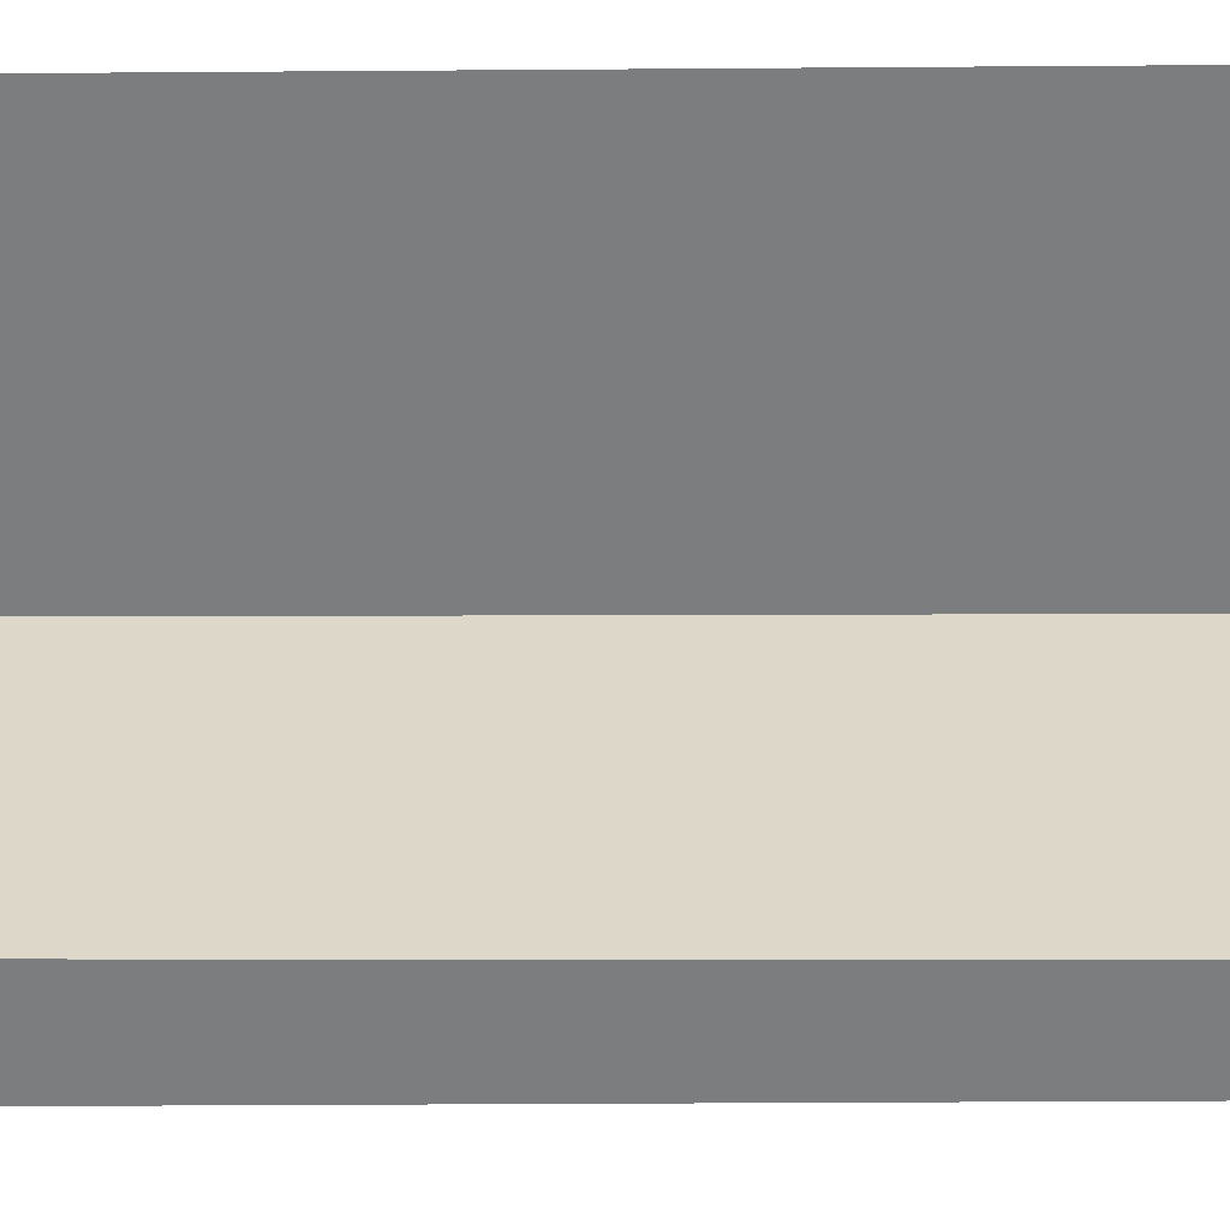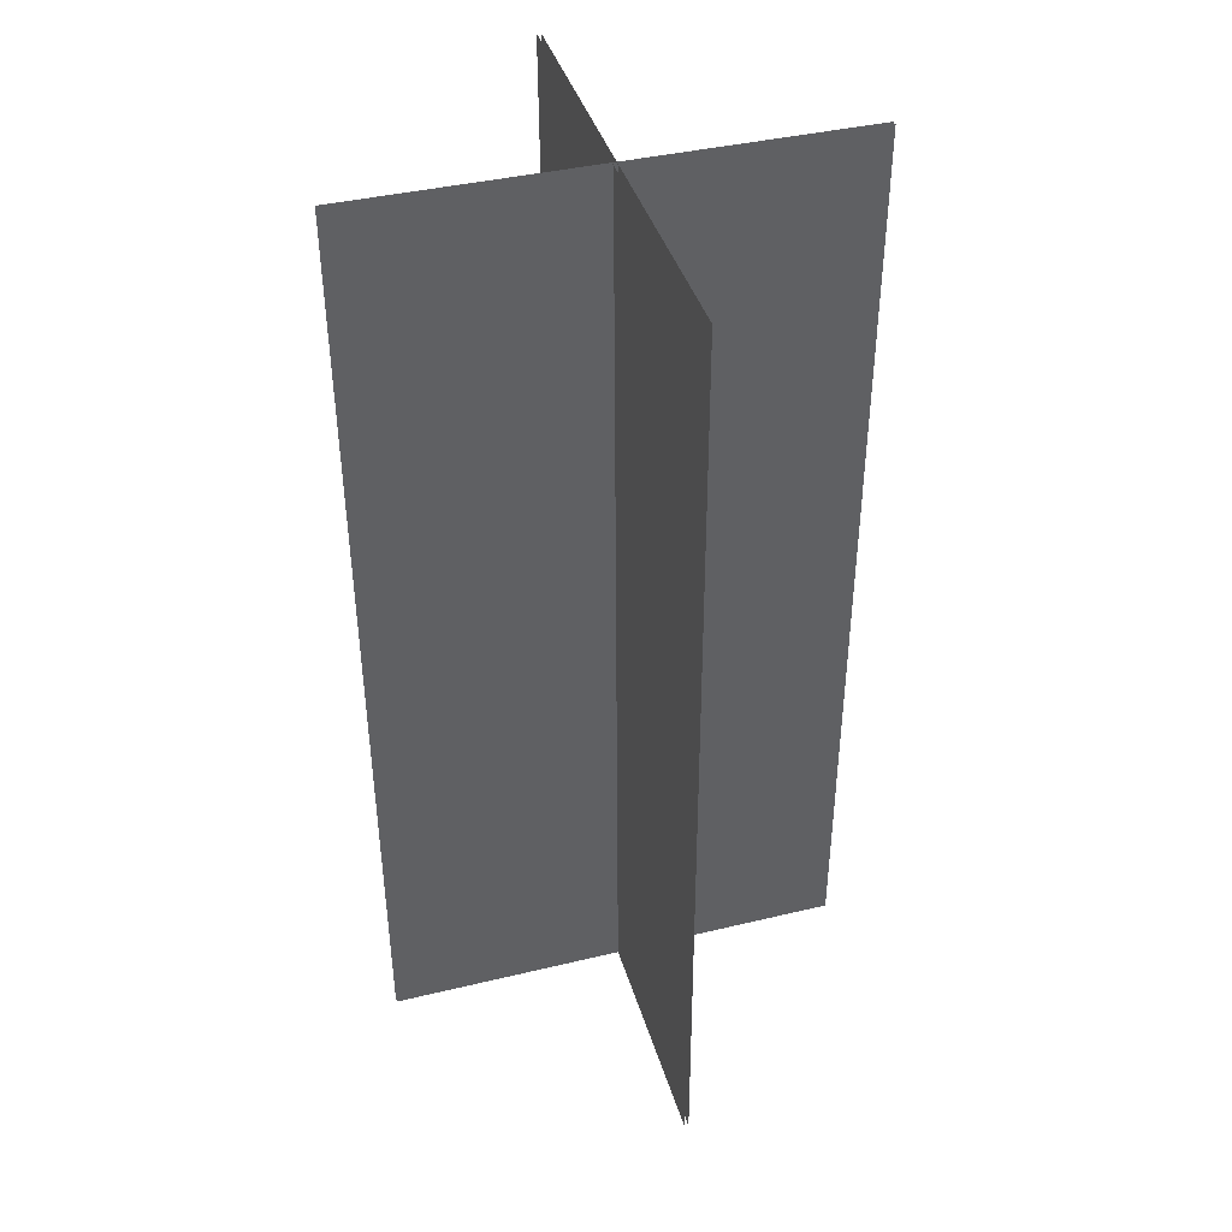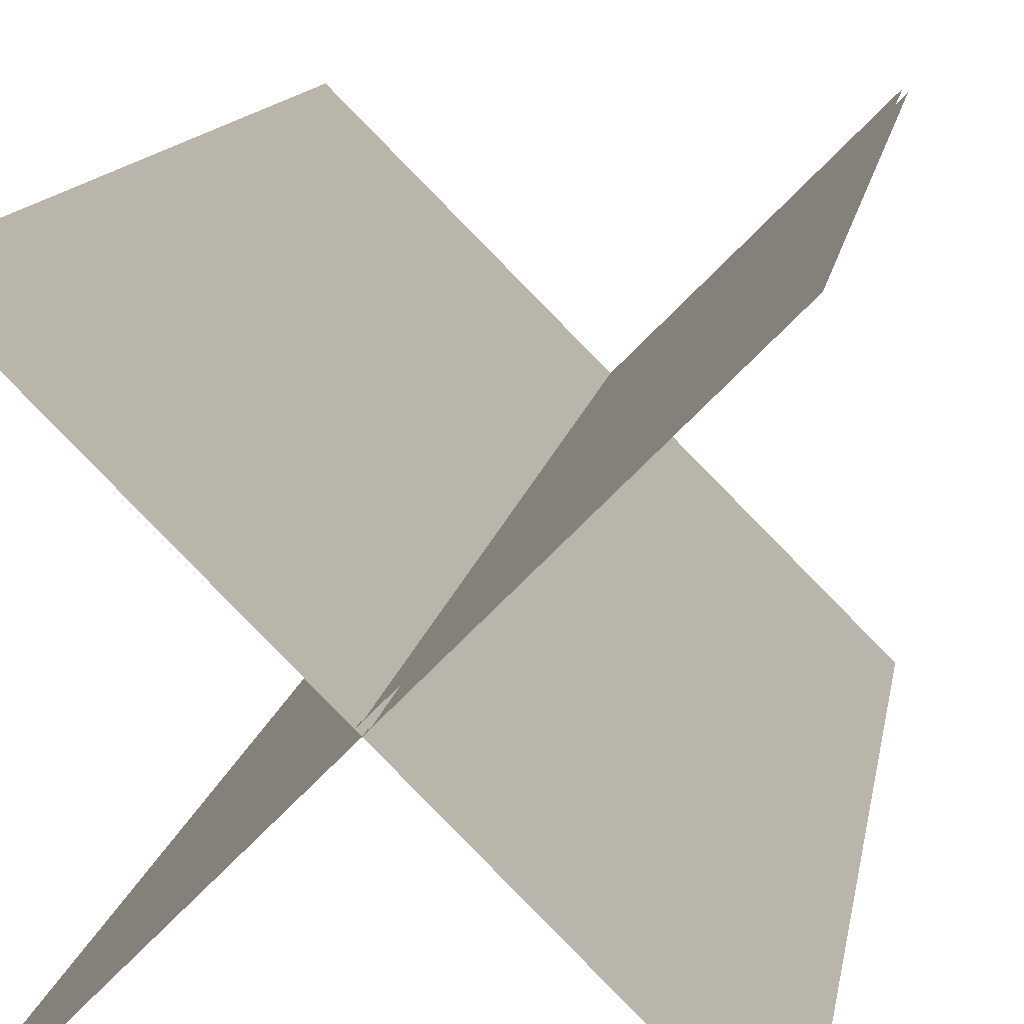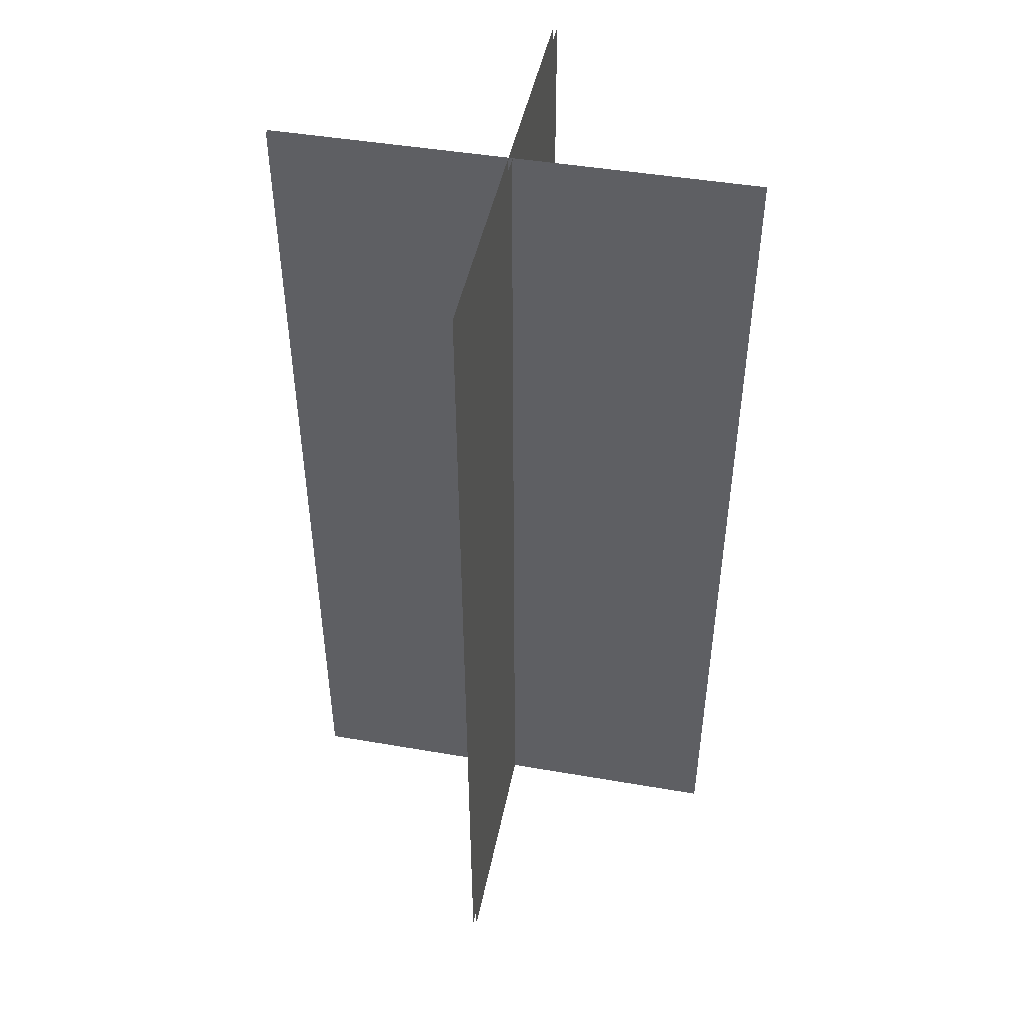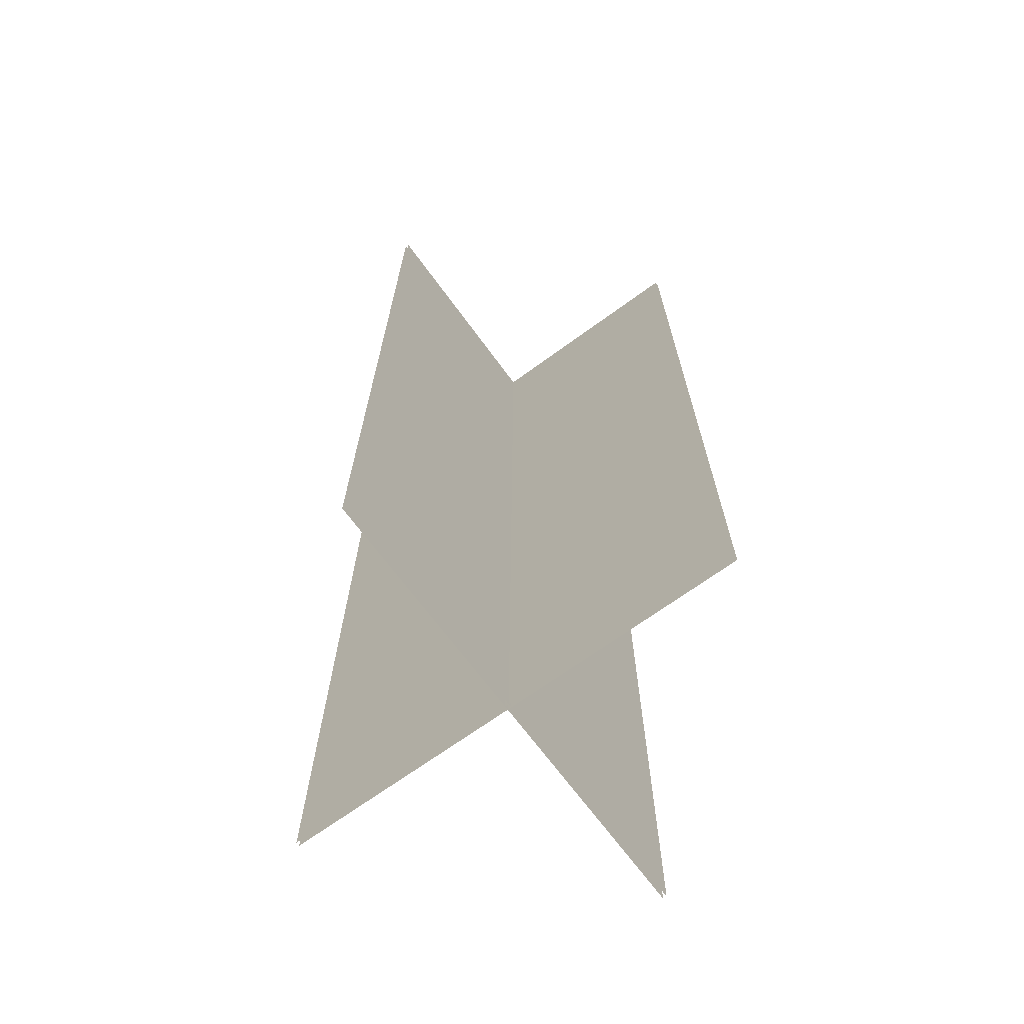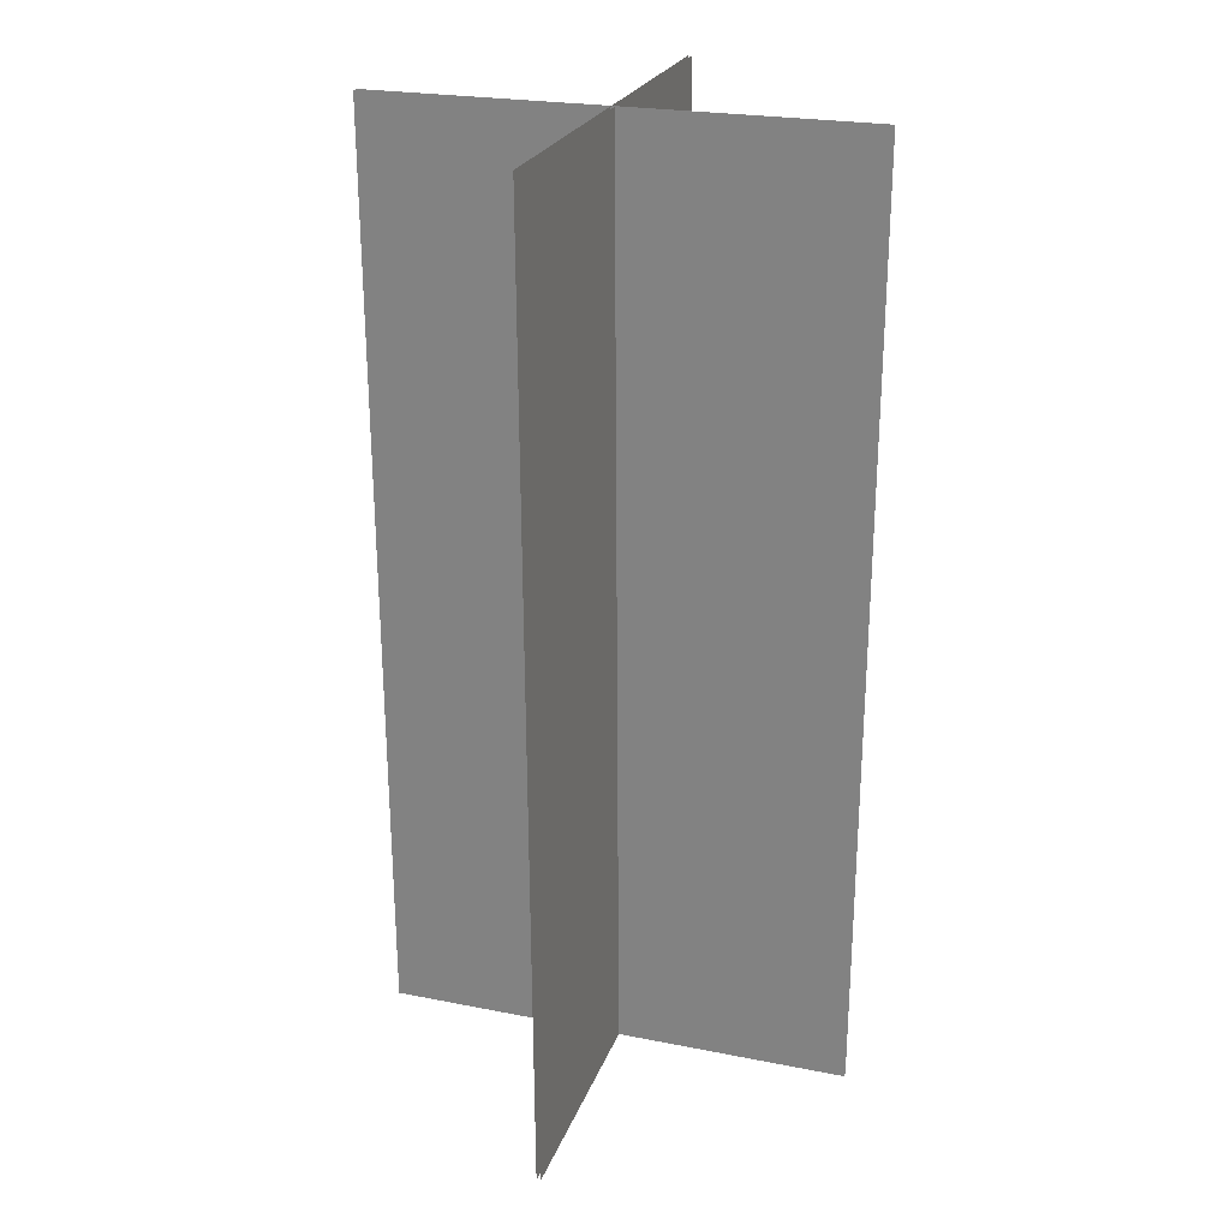
<metadata>
{"format":"obj","ext":"obj","renderer":"f3d","projection":"perspective","resolution":1024,"background":"white","views":[{"elev":-14.0,"azim":90.9,"up":"+Z"},{"elev":40.8,"azim":28.7,"up":"+Y"},{"elev":9.8,"azim":7.2,"up":"+Z"},{"elev":45.6,"azim":-33.8,"up":"+Y"},{"elev":-68.5,"azim":171.2,"up":"+Y"},{"elev":24.8,"azim":-27.4,"up":"+Y"}]}
</metadata>
<code>
o Plane.002_Plane.011
v 4.206 23.92 -4.379
v -4.127 0.4518 4.074
v 0.009009 23.92 -0.1826
v 4.266 0.4518 -4.319
v -4.188 23.92 4.014
v 0.06928 0.4518 -0.1223
v 4.275 23.92 -4.31
v 4.336 0.4518 -4.249
v -4.118 23.92 4.084
v -4.058 0.4518 4.144
v 0.07869 23.92 -0.1129
v 0.139 0.4518 -0.05261
v -4.135 23.92 -4.303
v 4.318 0.4518 4.03
v 0.06136 23.92 -0.106
v -4.075 0.4518 -4.363
v 4.258 23.92 4.091
v 0.1216 0.4518 -0.1663
v -4.066 23.92 -4.372
v -4.005 0.4518 -4.433
v 4.328 23.92 4.021
v 4.388 0.4518 3.961
v 0.131 23.92 -0.1757
v 0.1913 0.4518 -0.236
f 6 1 4
f 3 2 5
f 7 12 8
f 9 12 11
f 18 13 16
f 18 17 15
f 20 23 24
f 21 24 23
f 6 3 1
f 3 6 2
f 7 11 12
f 9 10 12
f 18 15 13
f 18 14 17
f 20 19 23
f 21 22 24

</code>
